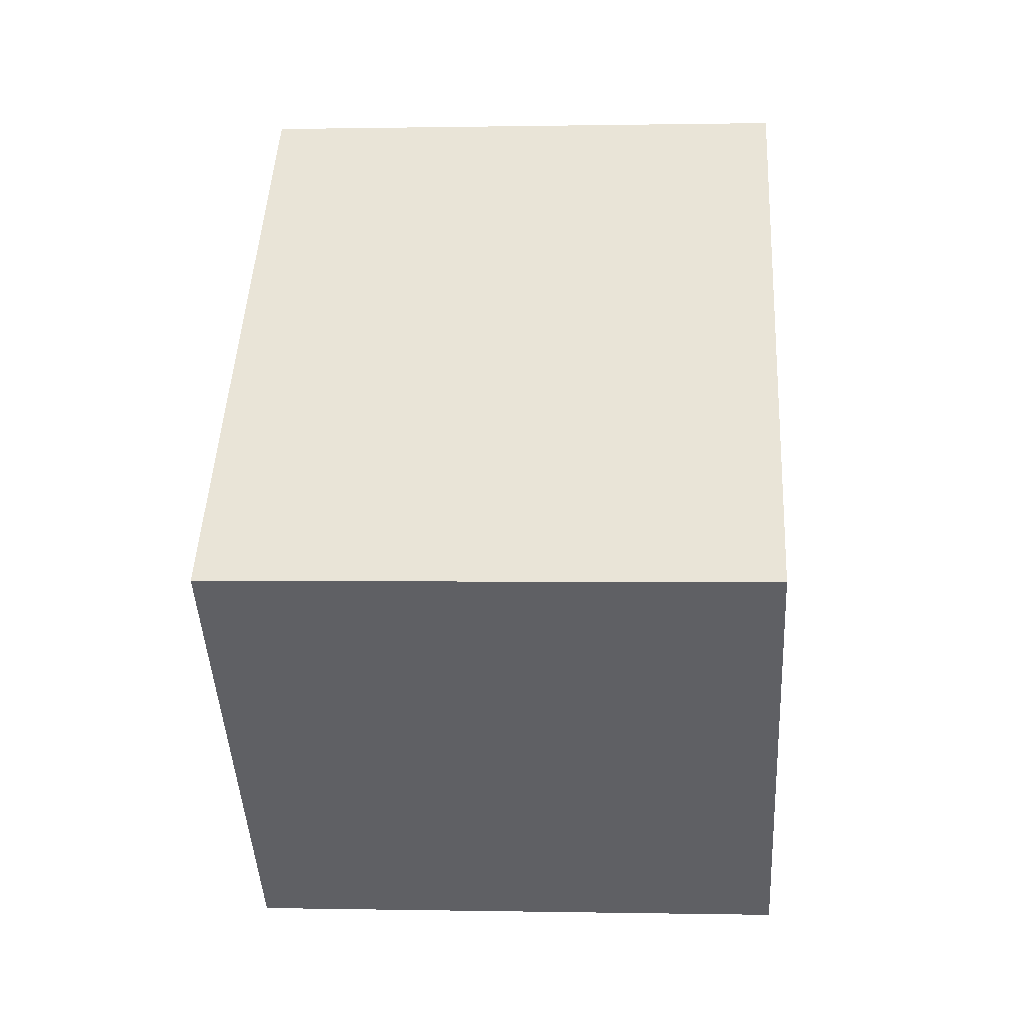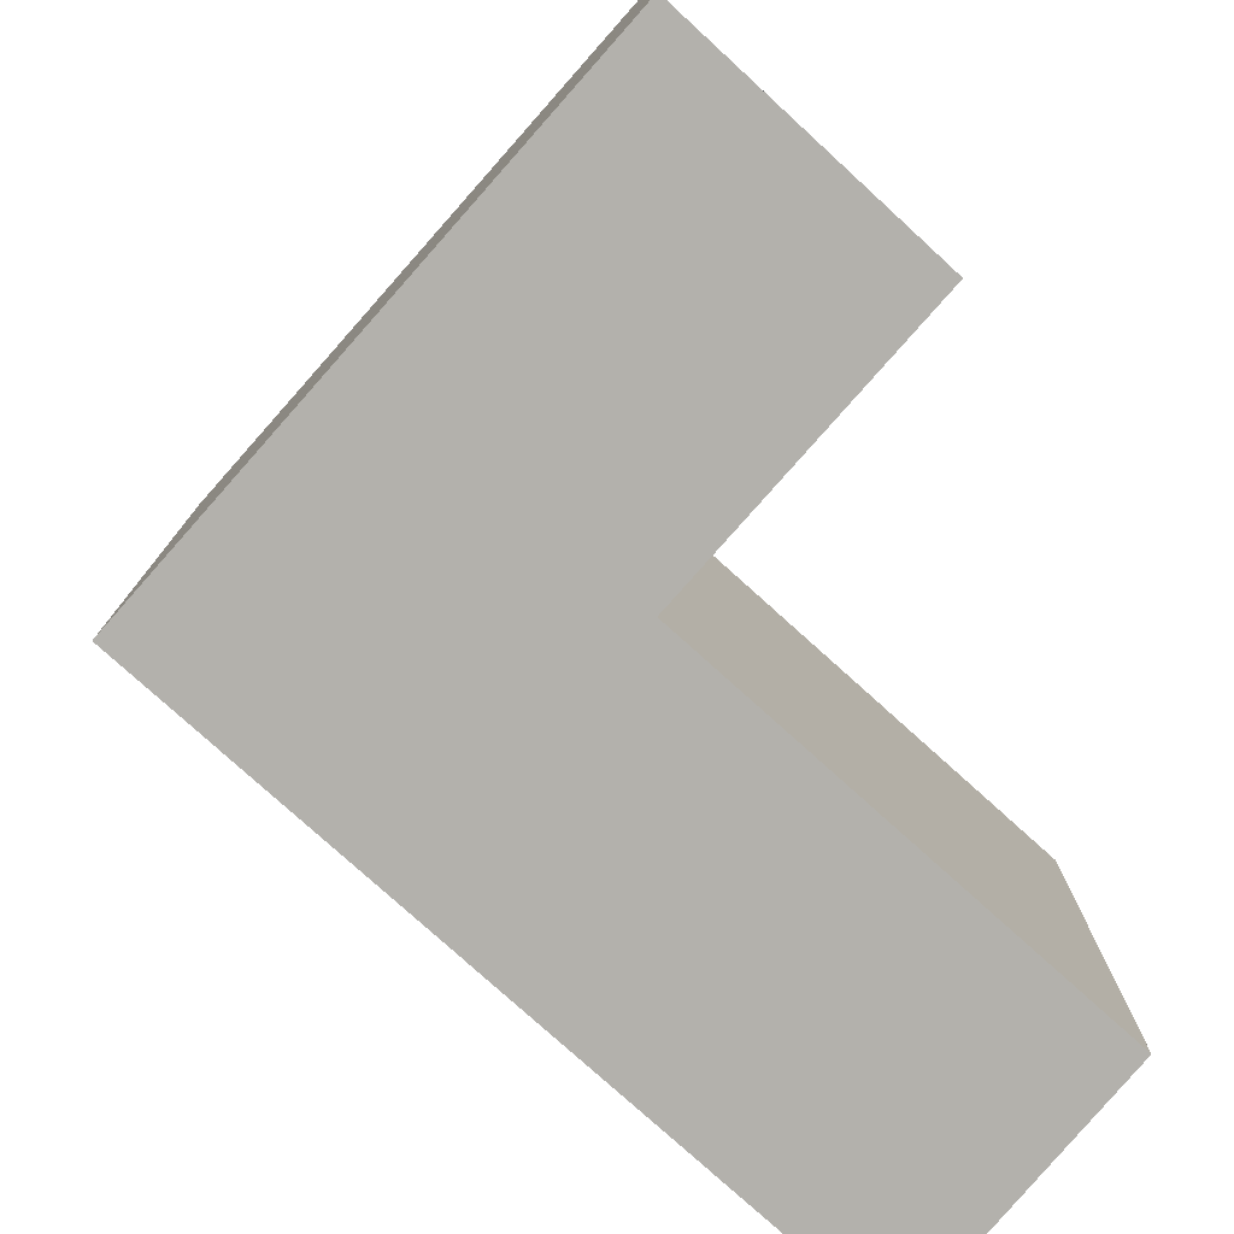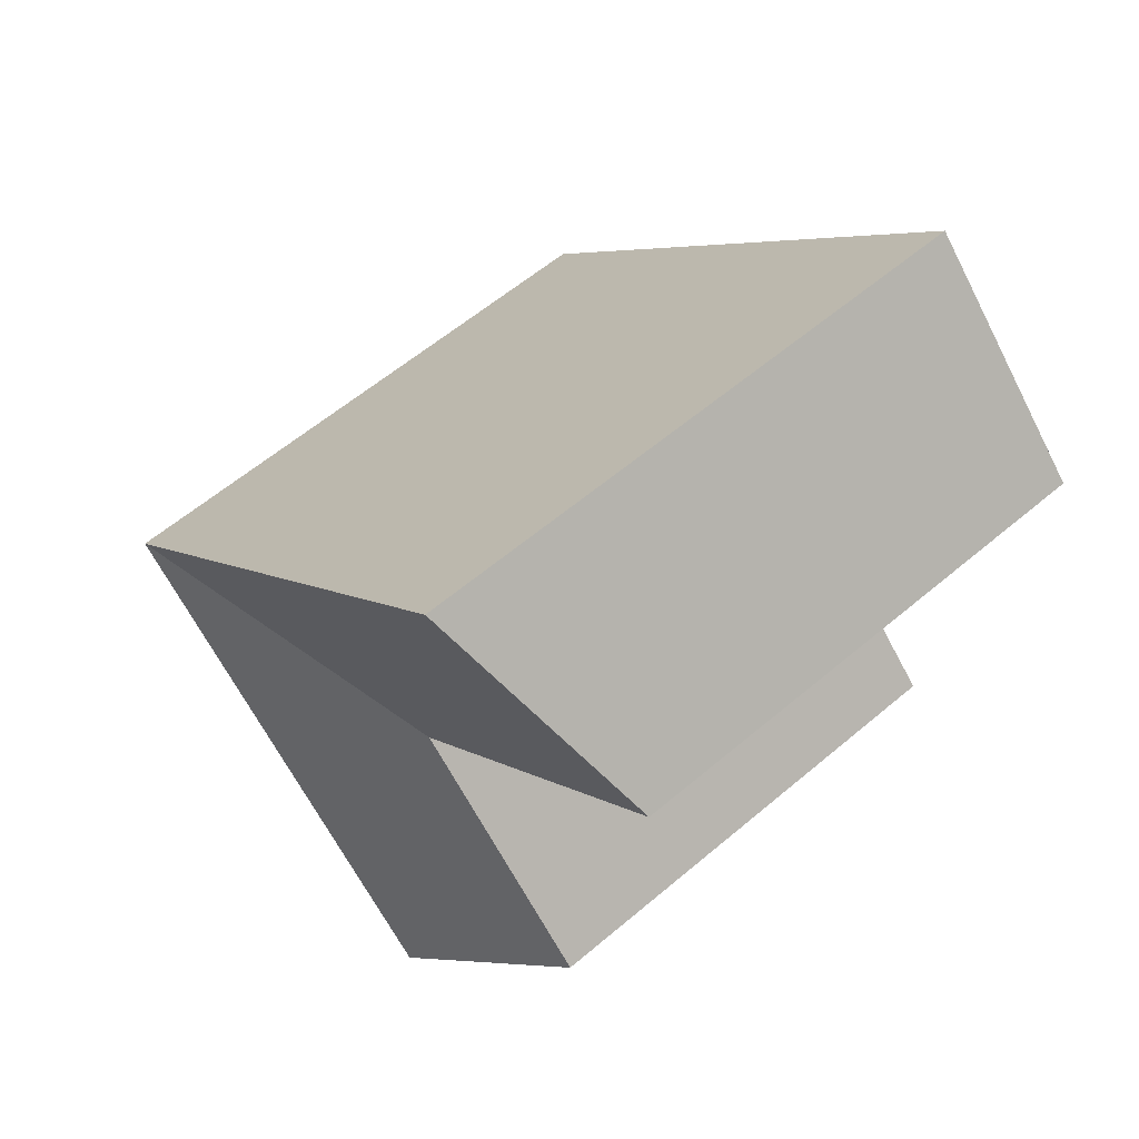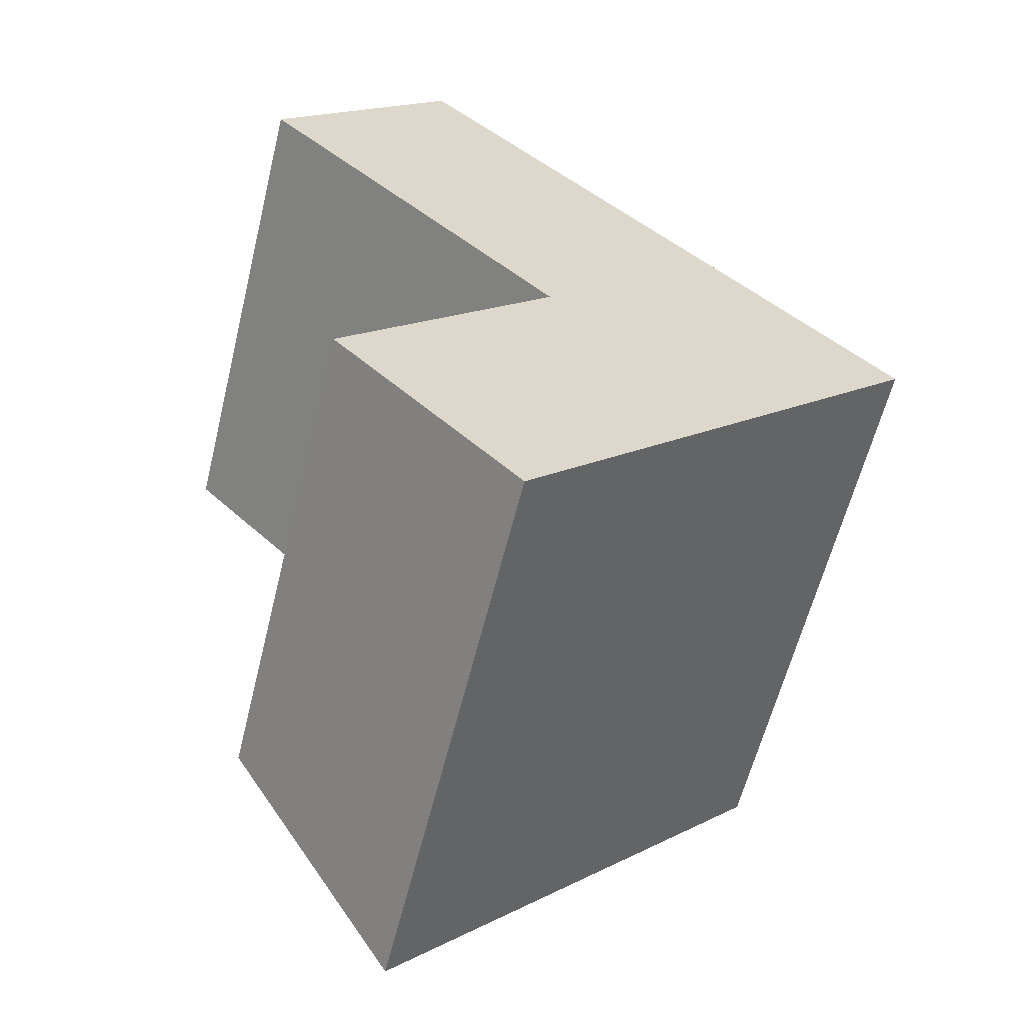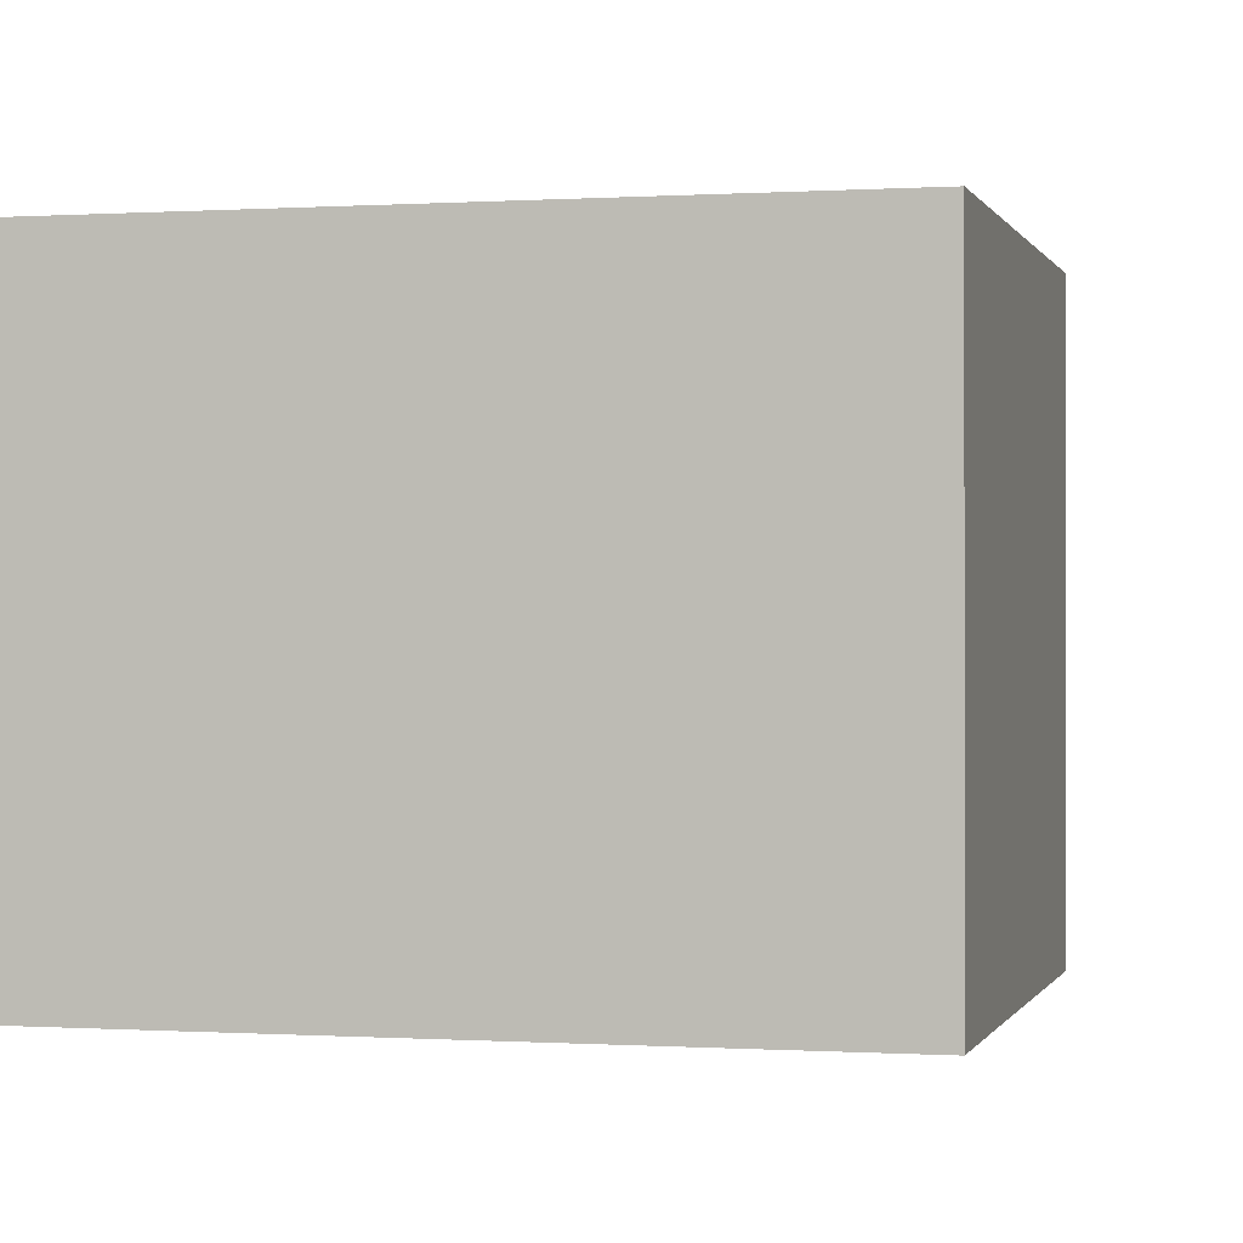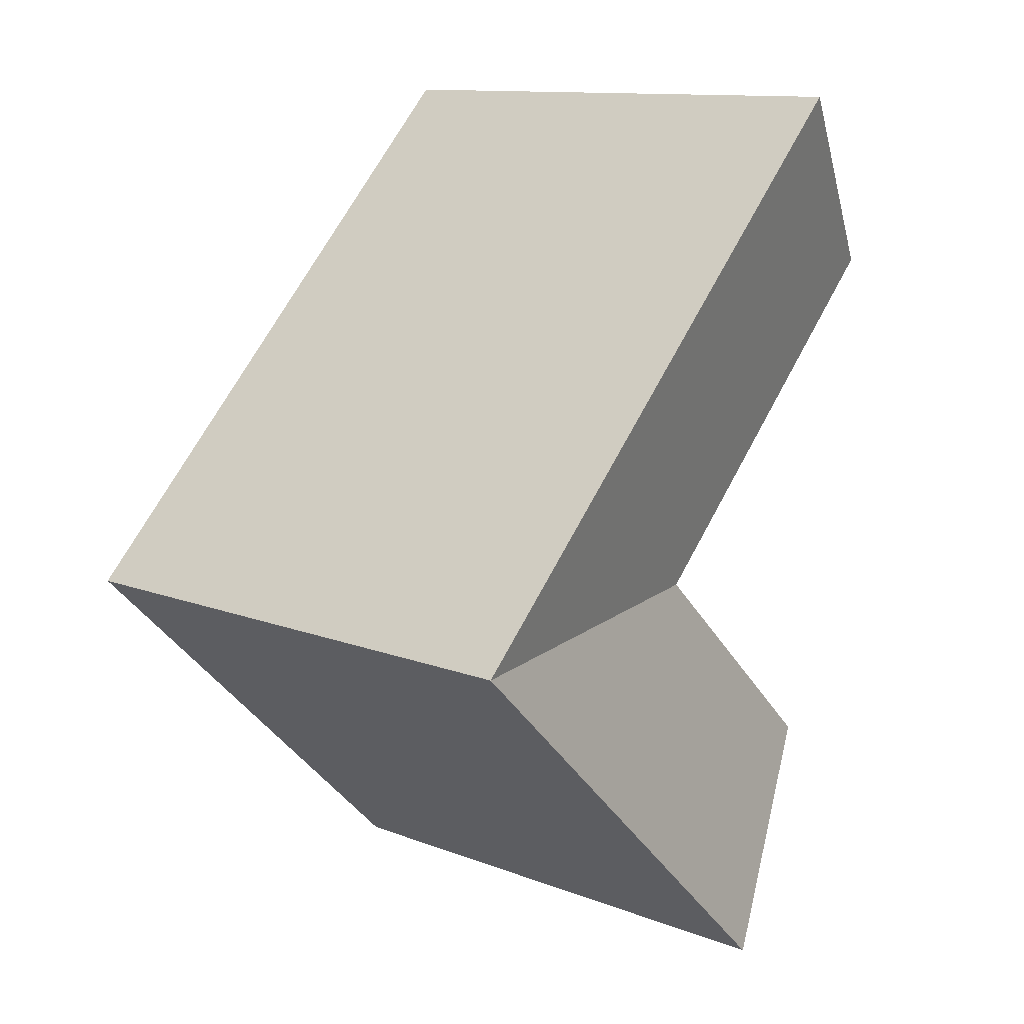
<metadata>
{"format":"obj","ext":"obj","renderer":"f3d","projection":"perspective","resolution":1024,"background":"white","views":[{"elev":0.3,"azim":94.2,"up":"+Z"},{"elev":-79.0,"azim":-175.8,"up":"+Y"},{"elev":59.6,"azim":-131.0,"up":"+Z"},{"elev":-60.1,"azim":-13.8,"up":"+Z"},{"elev":-0.1,"azim":60.1,"up":"+Y"},{"elev":11.9,"azim":132.6,"up":"+Z"}]}
</metadata>
<code>
v  14.94 12.57 -7.332
v  10.88 1.903e-16 -3.107
v  14.94 4.489e-16 -7.332
v  3.989 -2.493e-16 4.071
v  3.989 12.57 4.071
v  10.88 12.57 -3.107
v  10.86 12.57 -11.31
v  6.174 12.57 -15.89
v  6.173 9.73e-16 -15.89
v  10.86 6.926e-16 -11.31
v  0 0 0
v  0.0002317 10.87 -0.0003445
v  6.807 4.339e-16 -7.086
v  6.807 10.87 -7.087
v  2.162 7.115e-16 -11.62
v  2.163 10.87 -11.62
g defaultobject
f 1 2 3
f 2 1 4
f 4 1 5
f 5 1 6
f 3 7 1
f 7 3 8
f 8 3 9
f 9 3 10
f 5 11 4
f 11 5 12
f 12 13 11
f 13 12 14
f 14 15 13
f 15 14 16
f 16 9 15
f 9 16 8
f 14 6 1
f 6 14 5
f 5 14 12
f 7 14 1
f 14 7 16
f 16 7 8
f 9 13 15
f 13 9 10
f 13 10 4
f 4 10 2
f 2 10 3
f 4 11 13

</code>
